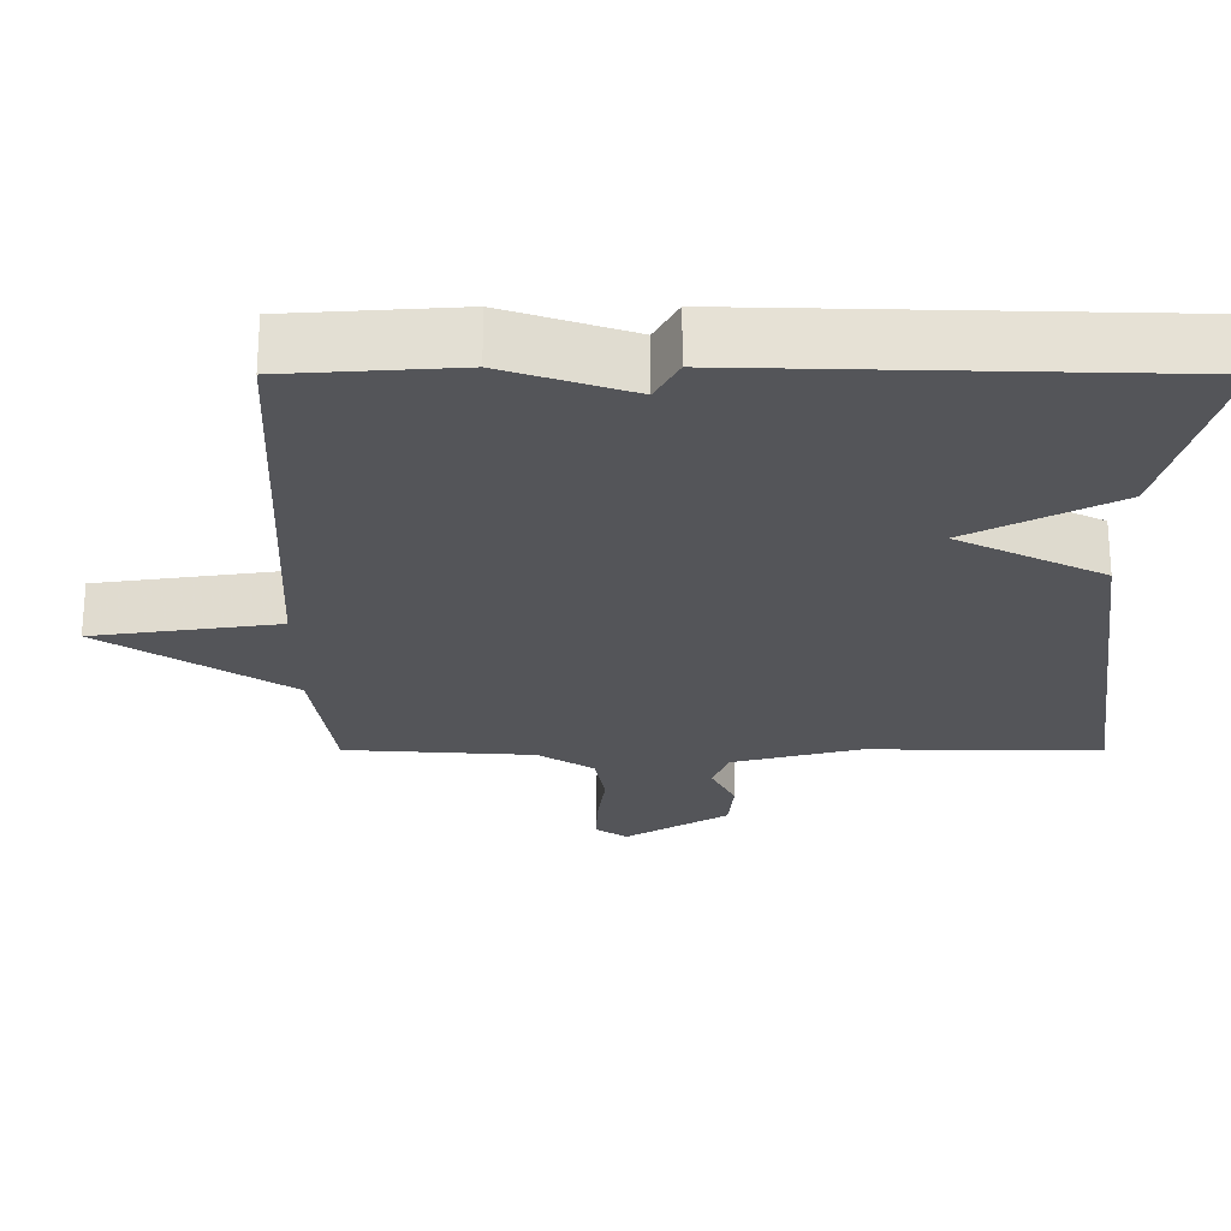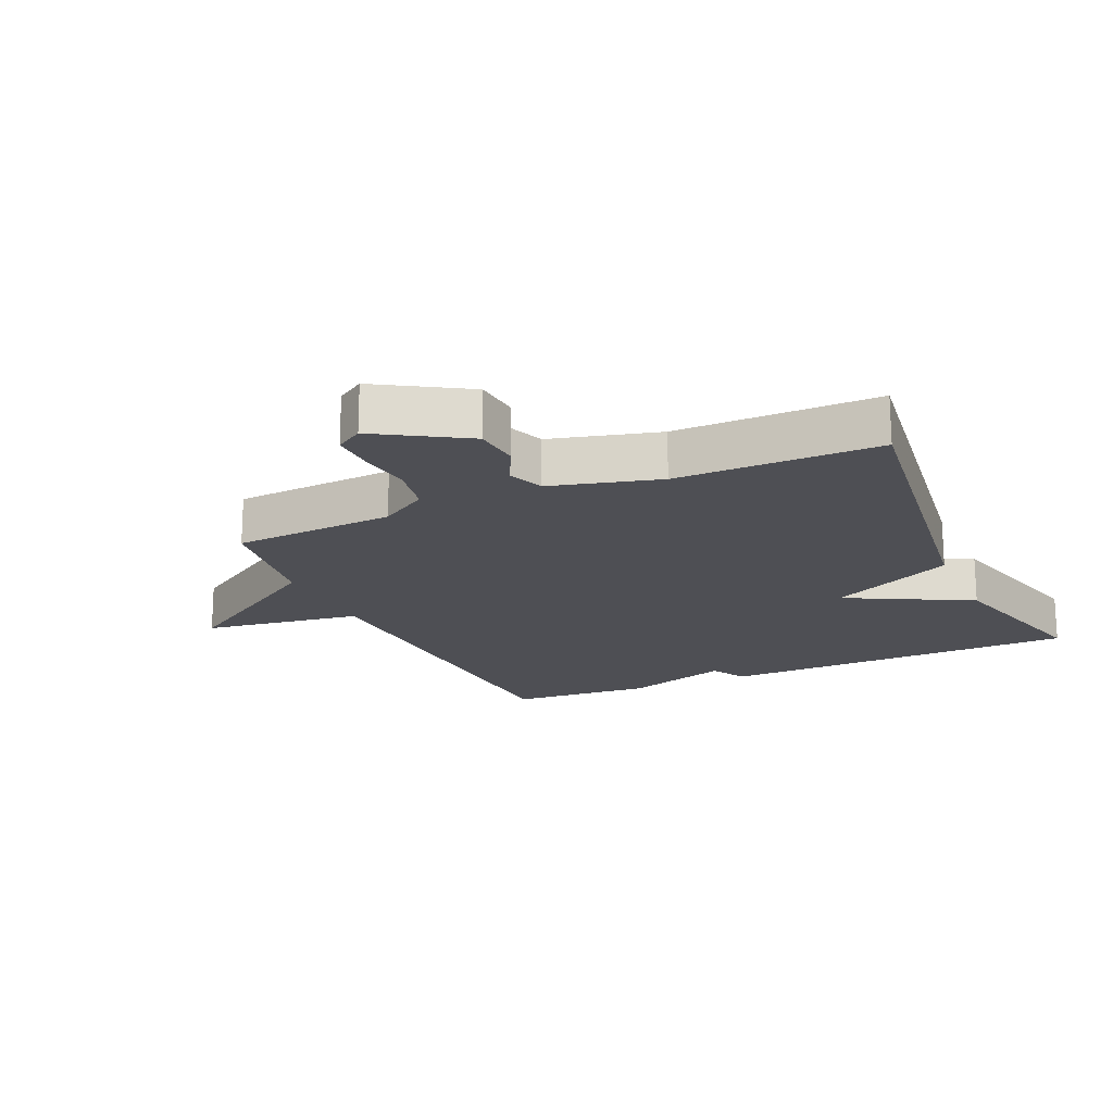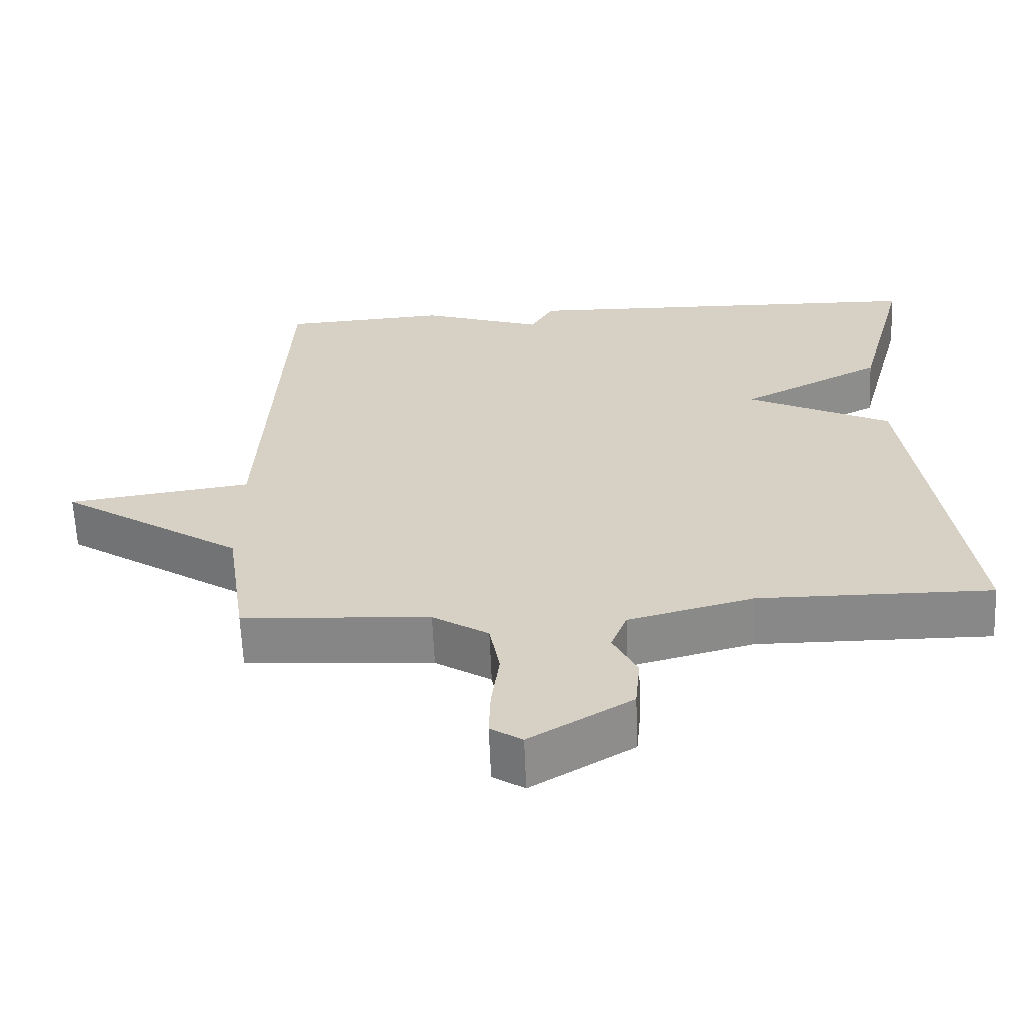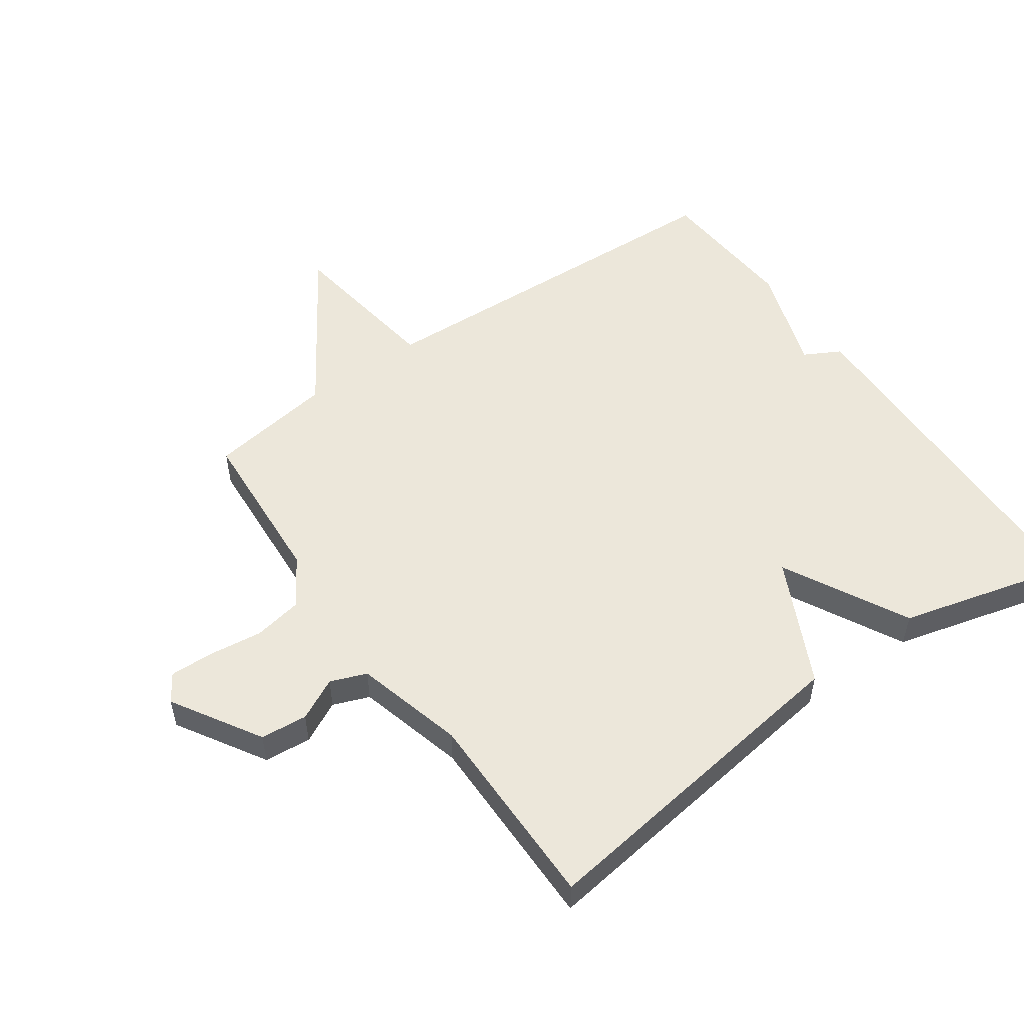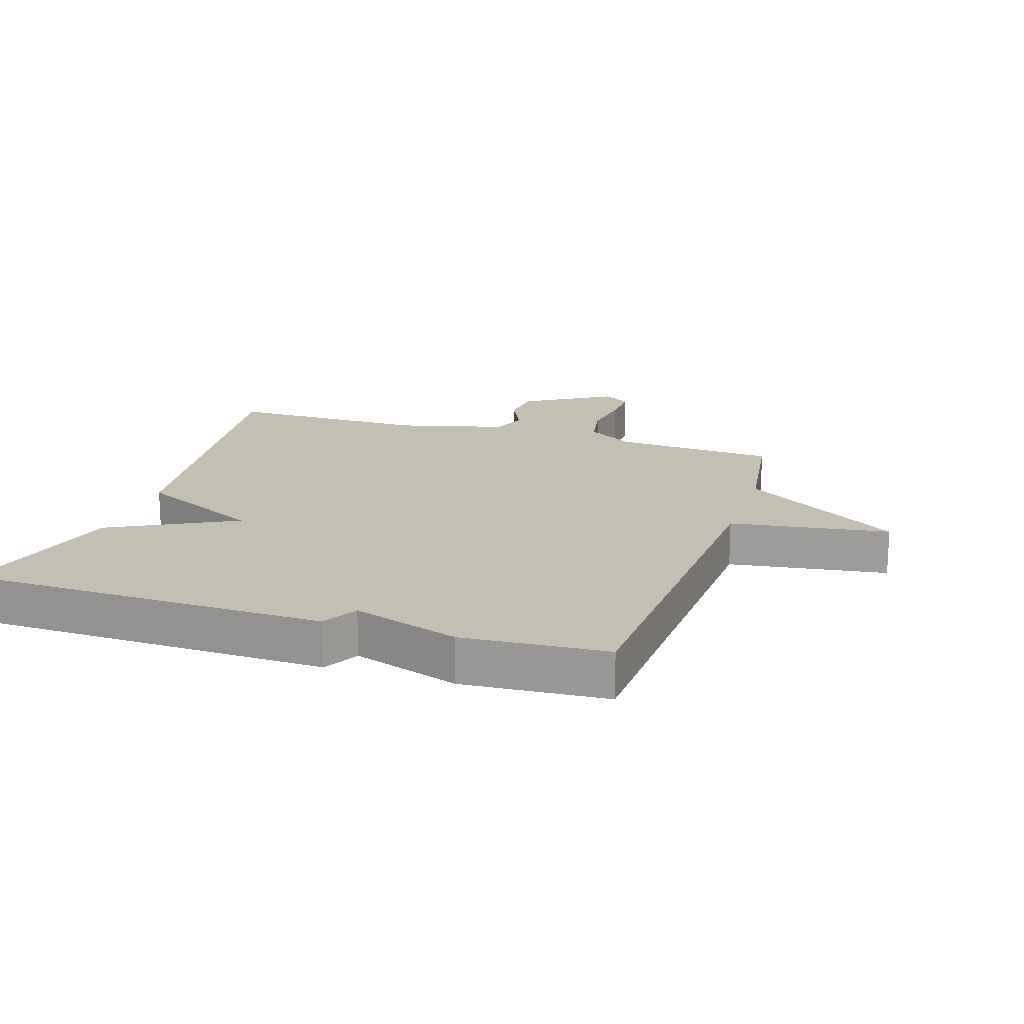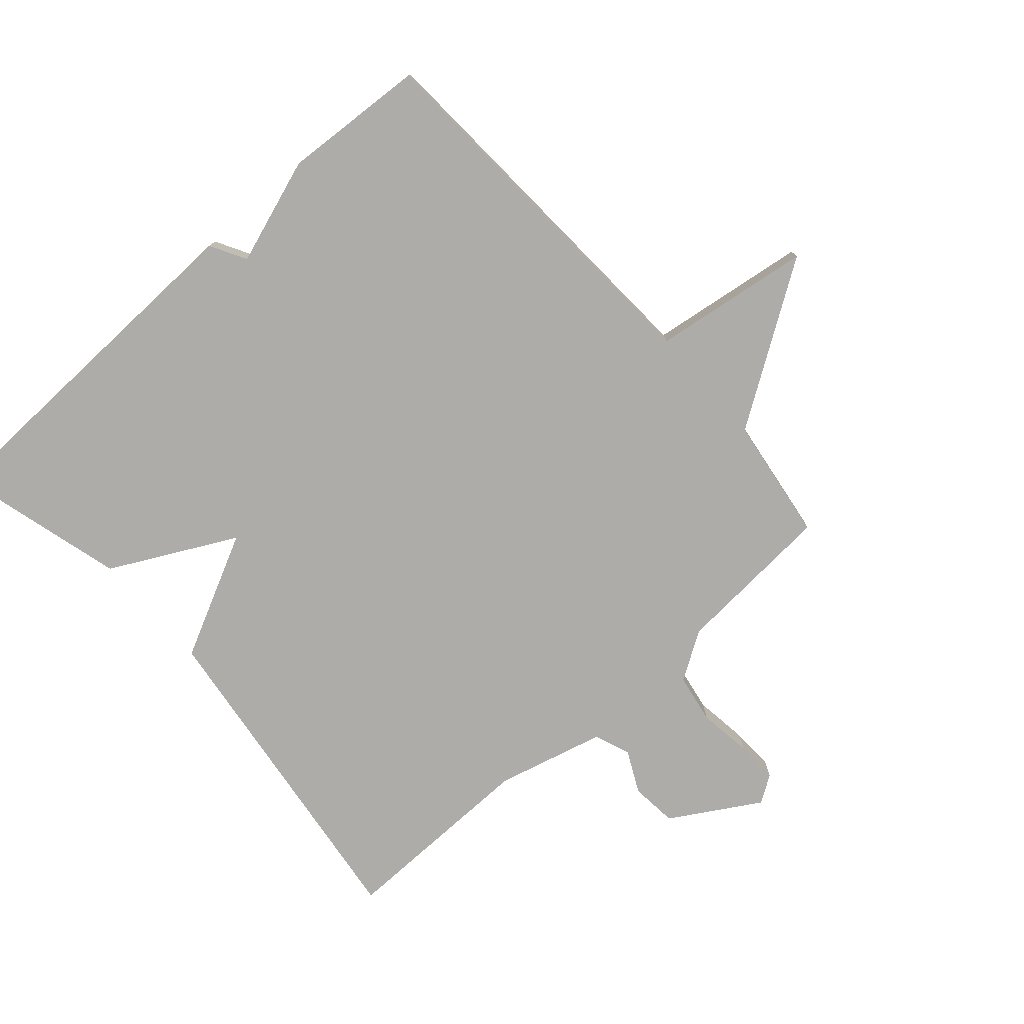
<metadata>
{"format":"obj","ext":"obj","renderer":"f3d","projection":"perspective","resolution":1024,"background":"white","views":[{"elev":65.3,"azim":-180.0,"up":"+Z"},{"elev":-18.3,"azim":-155.9,"up":"+Y"},{"elev":-62.8,"azim":-177.6,"up":"+Z"},{"elev":53.0,"azim":-125.3,"up":"+Y"},{"elev":17.8,"azim":17.9,"up":"+Y"},{"elev":-77.0,"azim":41.7,"up":"+Y"}]}
</metadata>
<code>
v -0.5 0.07 0.5
v 0.073 0.07 0.515
v 0.104 0.07 0.458
v 0.273 0.07 0.515
v 0.5 0.07 0.5
v 0.529 0.07 -0.102
v 0.78 0.07 -0.138
v 0.529 0.07 -0.302
v 0.5 0.07 -0.5
v 0.244 0.07 -0.517
v 0.168 0.07 -0.565
v 0.154 0.07 -0.643
v 0.165 0.07 -0.728
v 0.167 0.07 -0.796
v 0.124 0.07 -0.824
v -0.015 0.07 -0.74
v -0.022 0.07 -0.666
v 0.011 0.07 -0.6
v -0.011 0.07 -0.543
v -0.182 0.07 -0.498
v -0.5 0.07 -0.5
v -0.429 0.07 0.031
v -0.232 0.07 0.128
v -0.429 0.07 0.231
v -0.5 0 0.5
v 0.073 0 0.515
v 0.104 0 0.458
v 0.273 0 0.515
v 0.5 0 0.5
v 0.529 0 -0.102
v 0.78 0 -0.138
v 0.529 0 -0.302
v 0.5 0 -0.5
v 0.244 0 -0.517
v 0.168 0 -0.565
v 0.154 0 -0.643
v 0.165 0 -0.728
v 0.167 0 -0.796
v 0.124 0 -0.824
v -0.015 0 -0.74
v -0.022 0 -0.666
v 0.011 0 -0.6
v -0.011 0 -0.543
v -0.182 0 -0.498
v -0.5 0 -0.5
v -0.429 0 0.031
v -0.232 0 0.128
v -0.429 0 0.231
f 1 2 3
f 24 1 3
f 23 24 3
f 20 21 22 23
f 4 5 6
f 3 4 6
f 23 3 6
f 20 23 6
f 19 20 6
f 6 7 8
f 19 6 8
f 18 19 8
f 16 17 18
f 15 16 18
f 14 15 18
f 13 14 18
f 12 13 18
f 11 12 18
f 10 11 18 8
f 8 9 10
f 27 26 25
f 27 25 48
f 27 48 47
f 47 46 45 44
f 30 29 28
f 30 28 27
f 30 27 47
f 30 47 44
f 30 44 43
f 32 31 30
f 32 30 43
f 32 43 42
f 42 41 40
f 42 40 39
f 42 39 38
f 42 38 37
f 42 37 36
f 42 36 35
f 32 42 35 34
f 34 33 32
f 1 25 26 2
f 2 26 27 3
f 3 27 28 4
f 4 28 29 5
f 5 29 30 6
f 6 30 31 7
f 7 31 32 8
f 8 32 33 9
f 9 33 34 10
f 10 34 35 11
f 11 35 36 12
f 12 36 37 13
f 13 37 38 14
f 14 38 39 15
f 15 39 40 16
f 16 40 41 17
f 17 41 42 18
f 18 42 43 19
f 19 43 44 20
f 20 44 45 21
f 21 45 46 22
f 22 46 47 23
f 23 47 48 24
f 24 48 25 1

</code>
